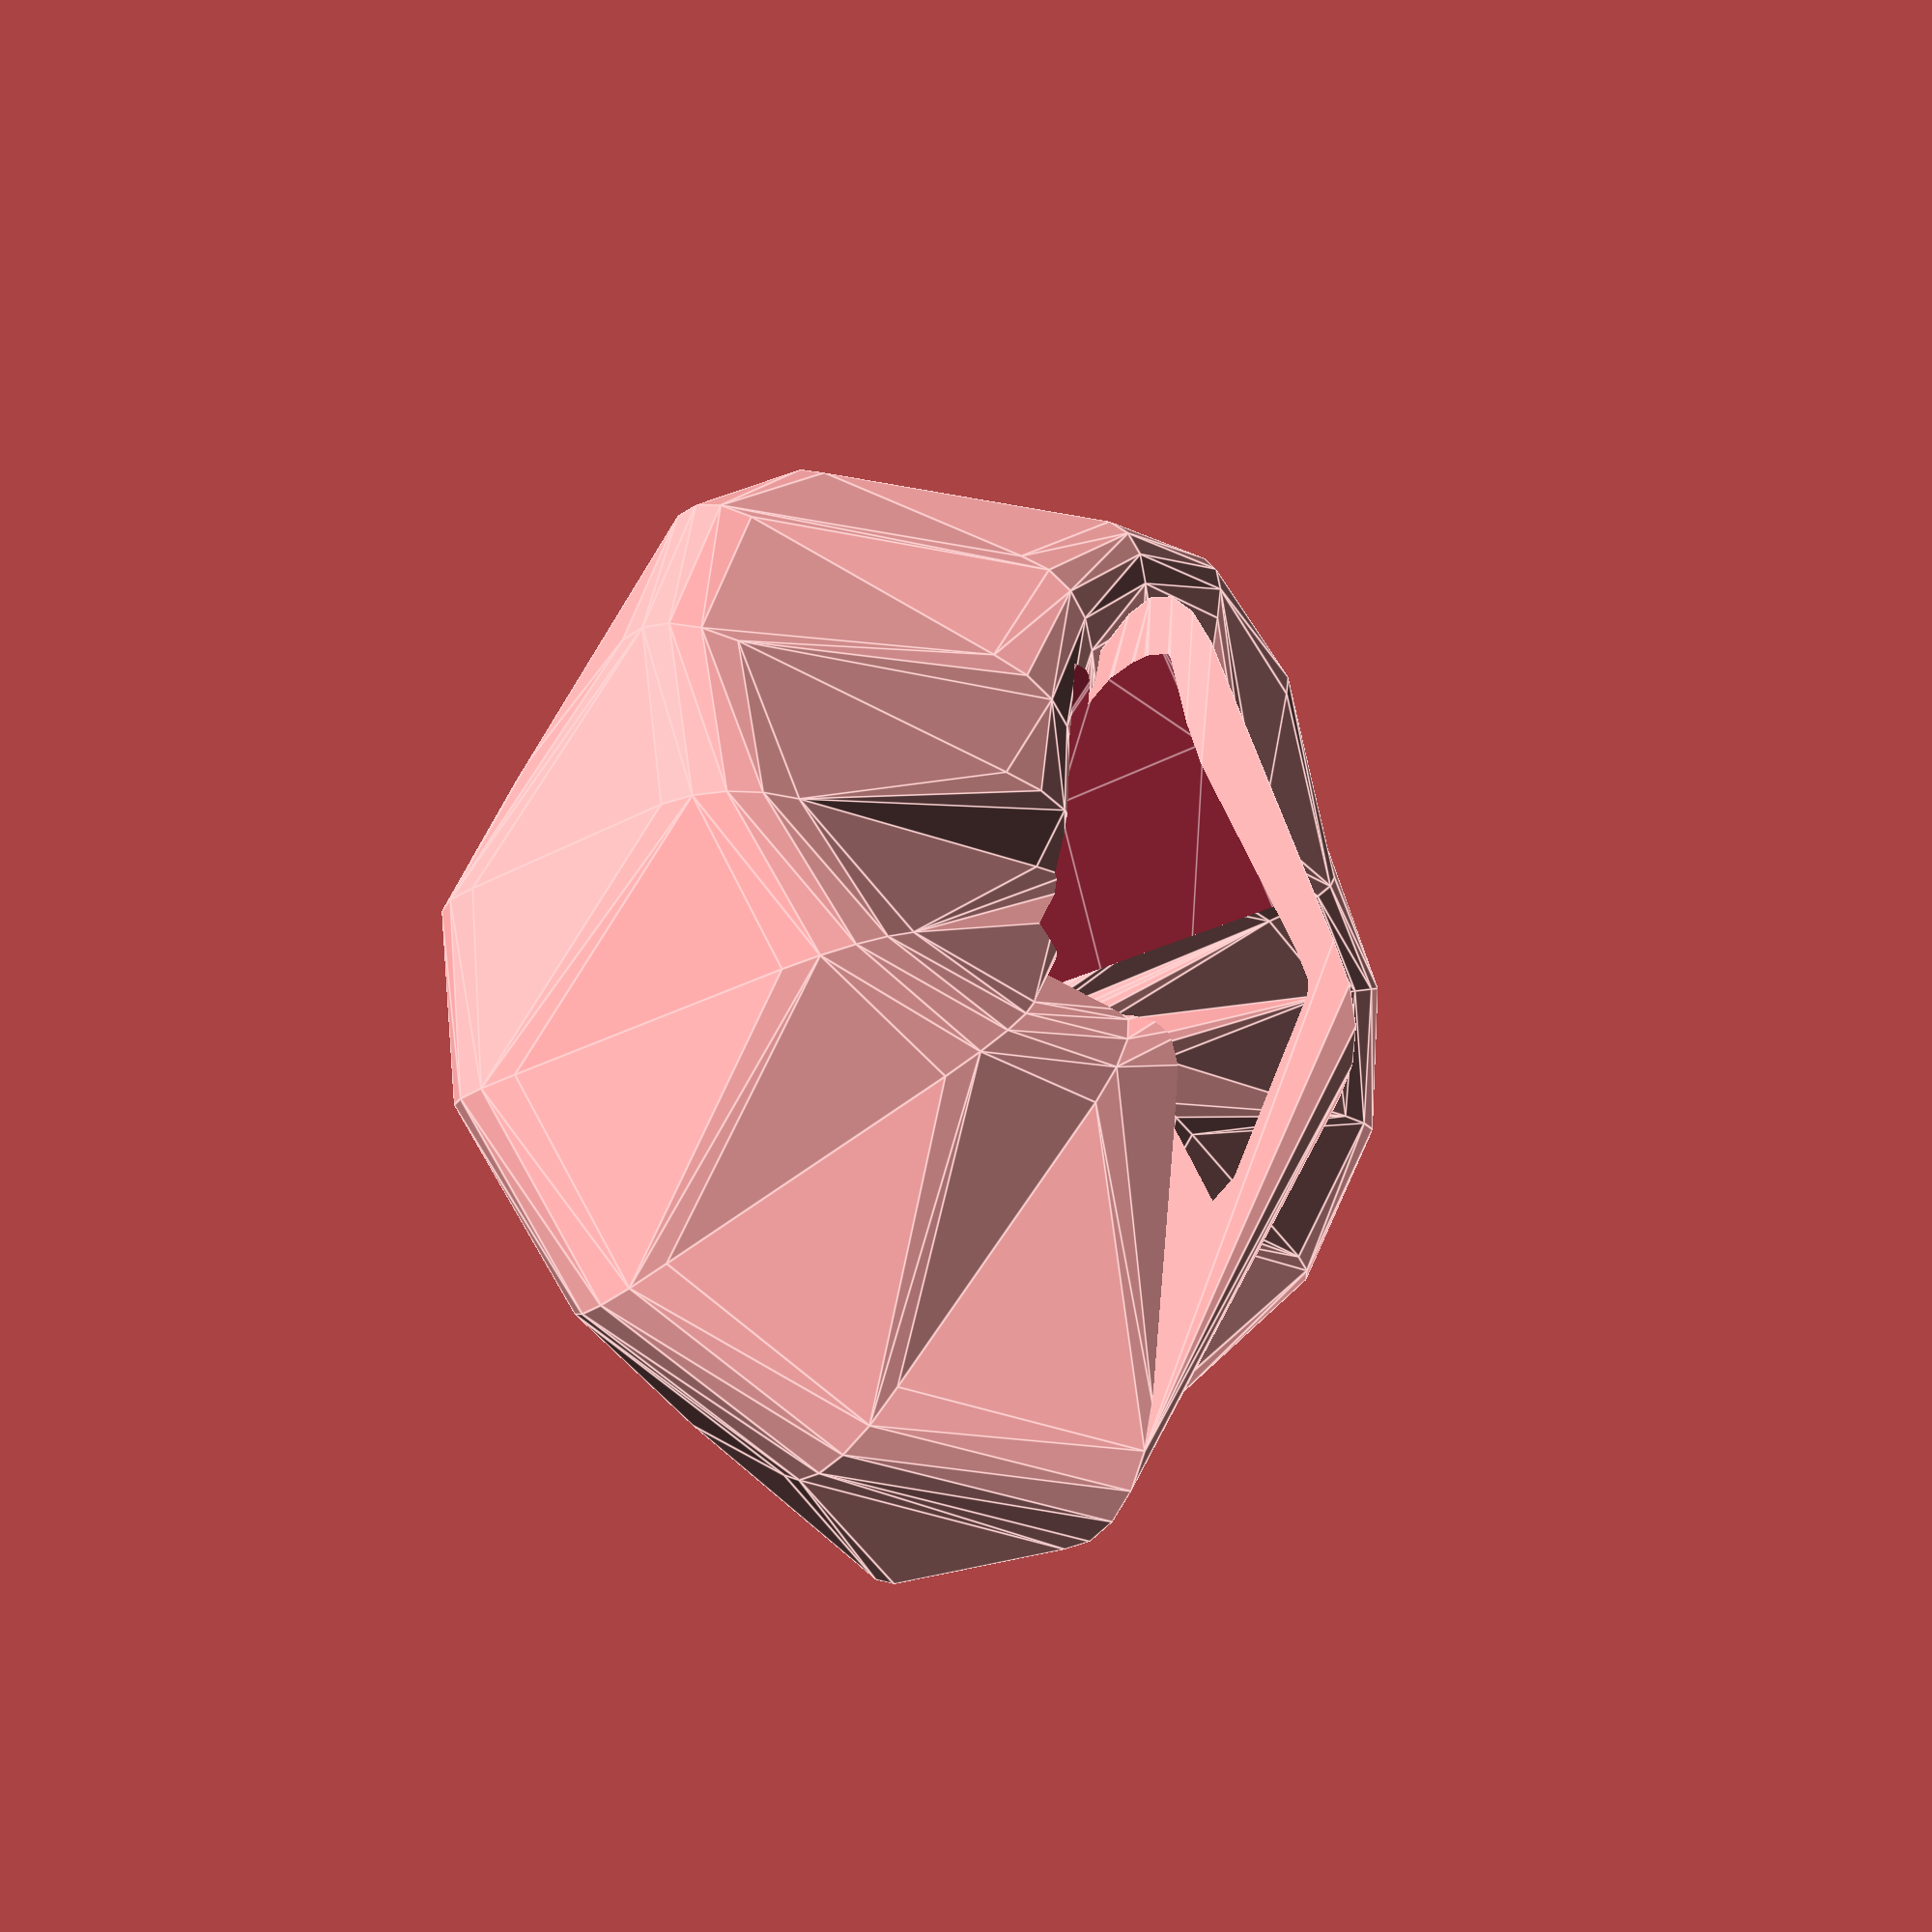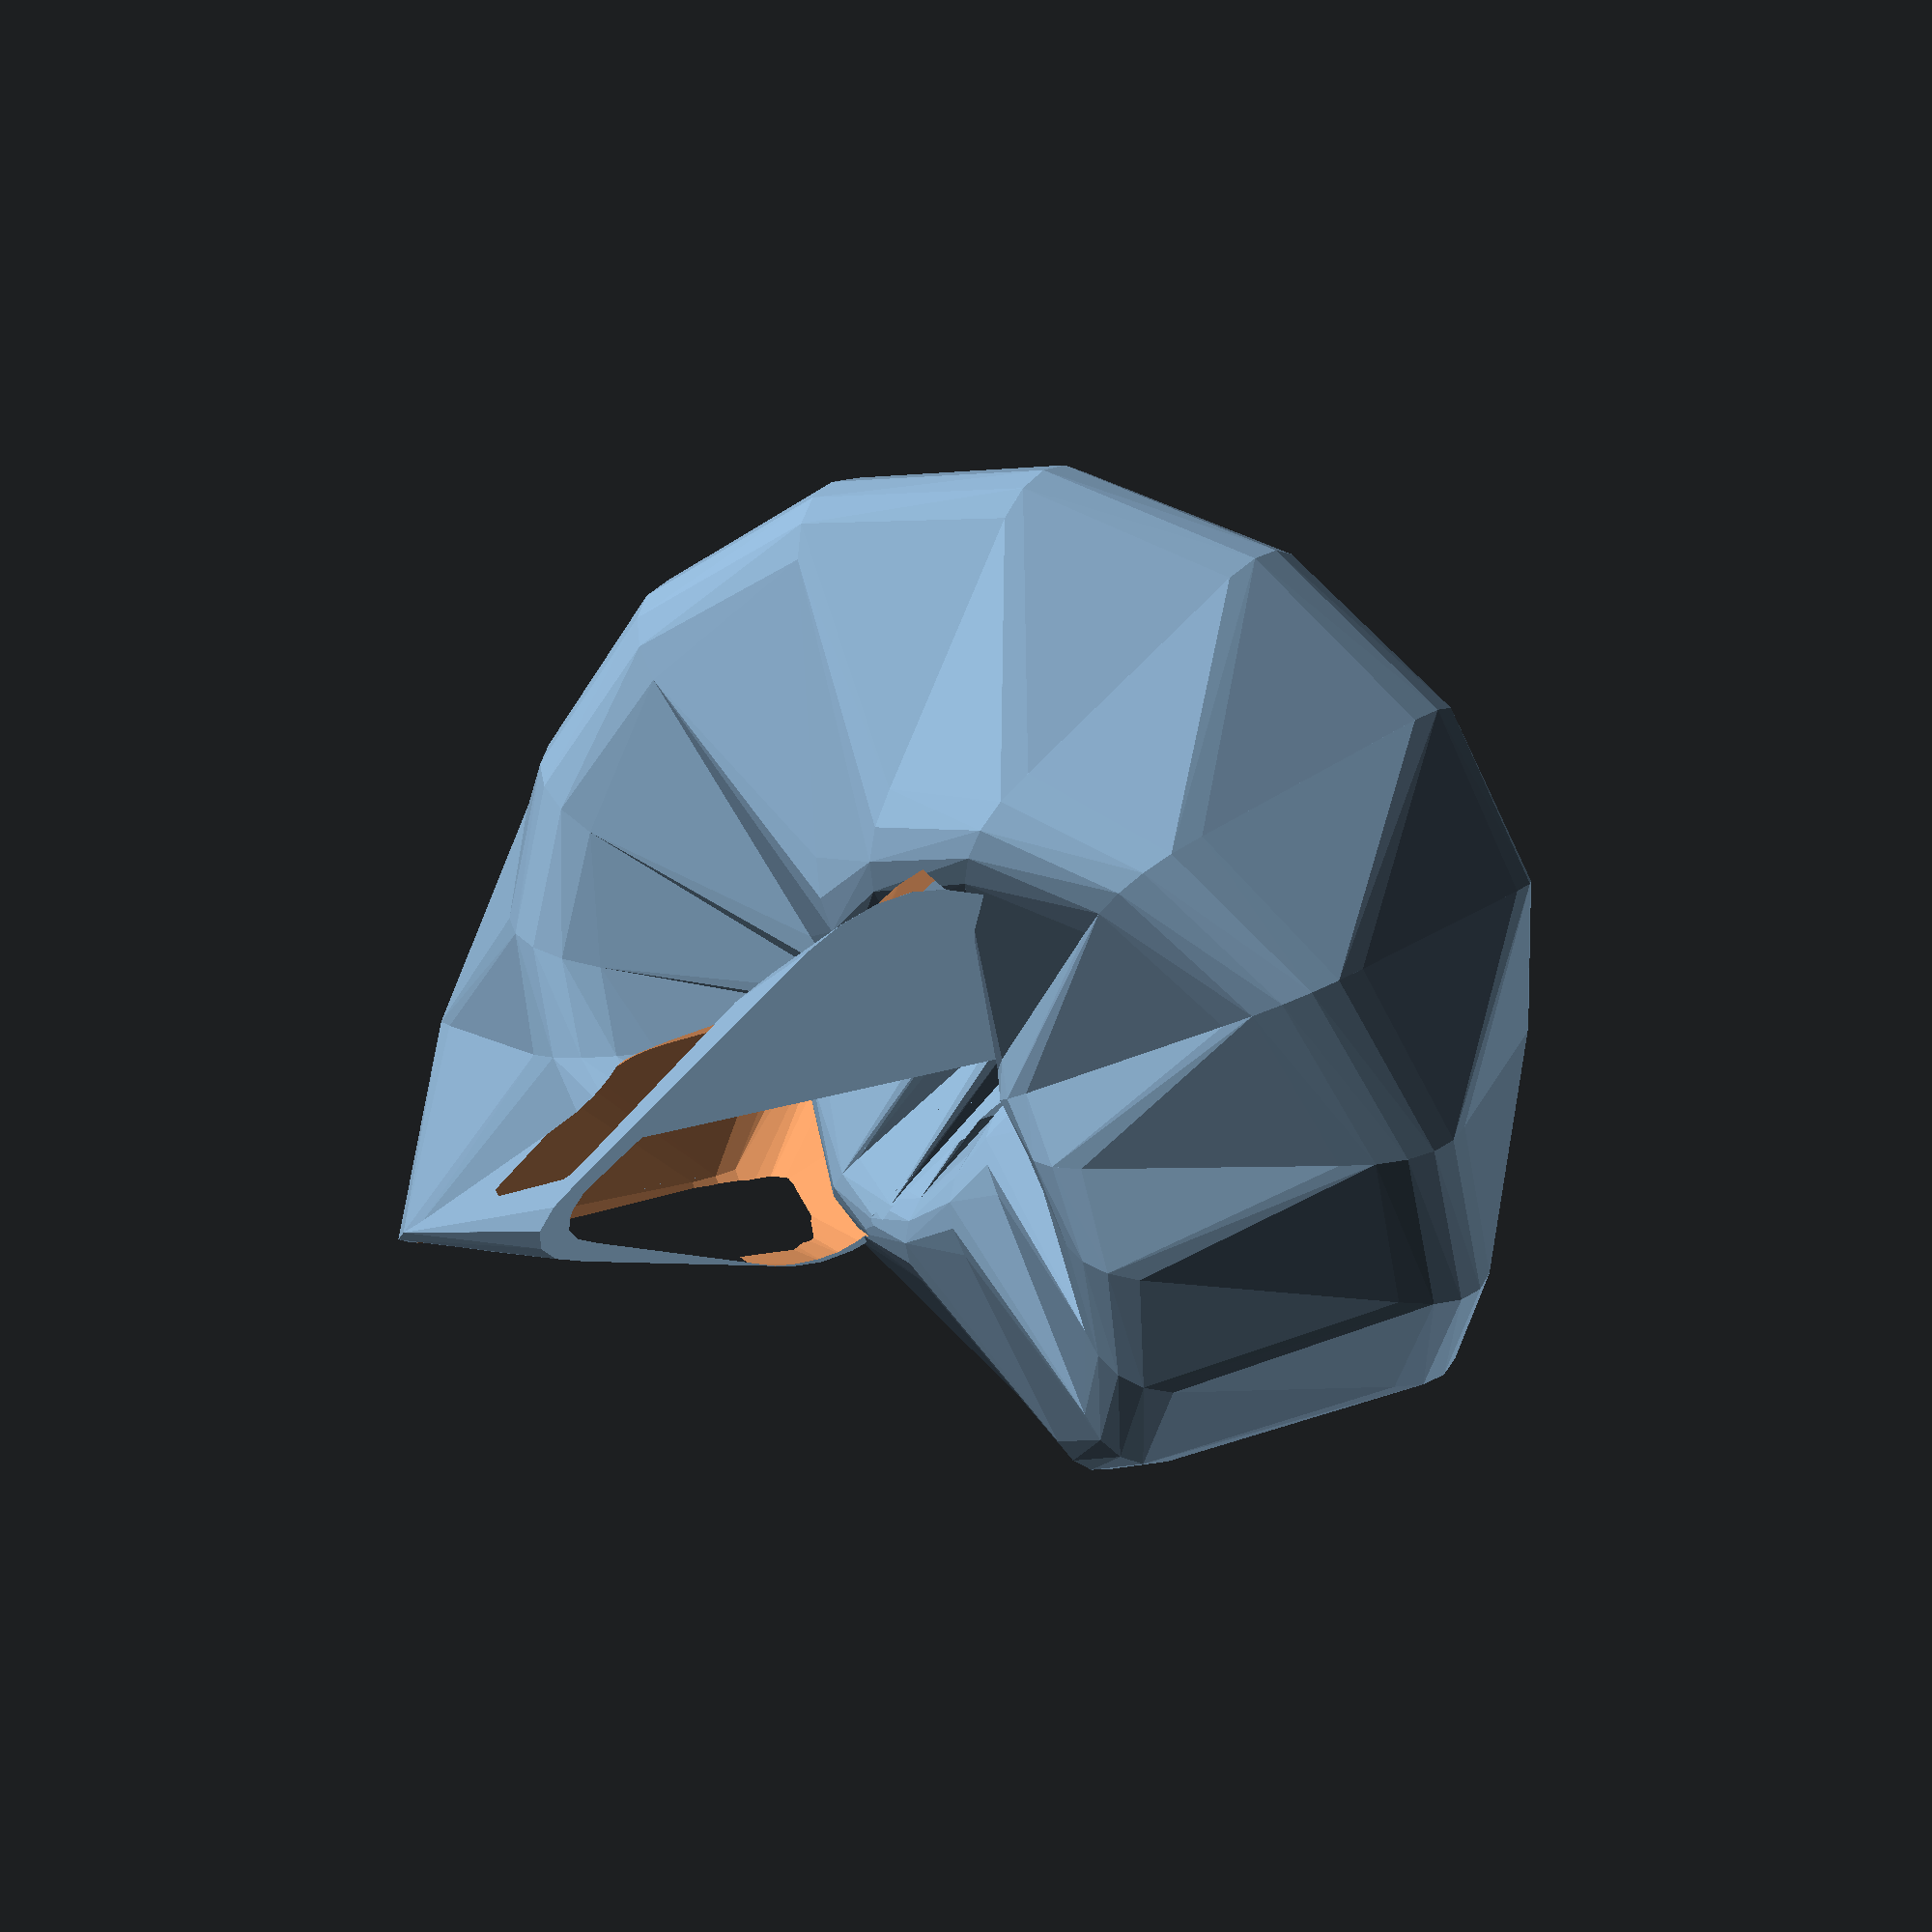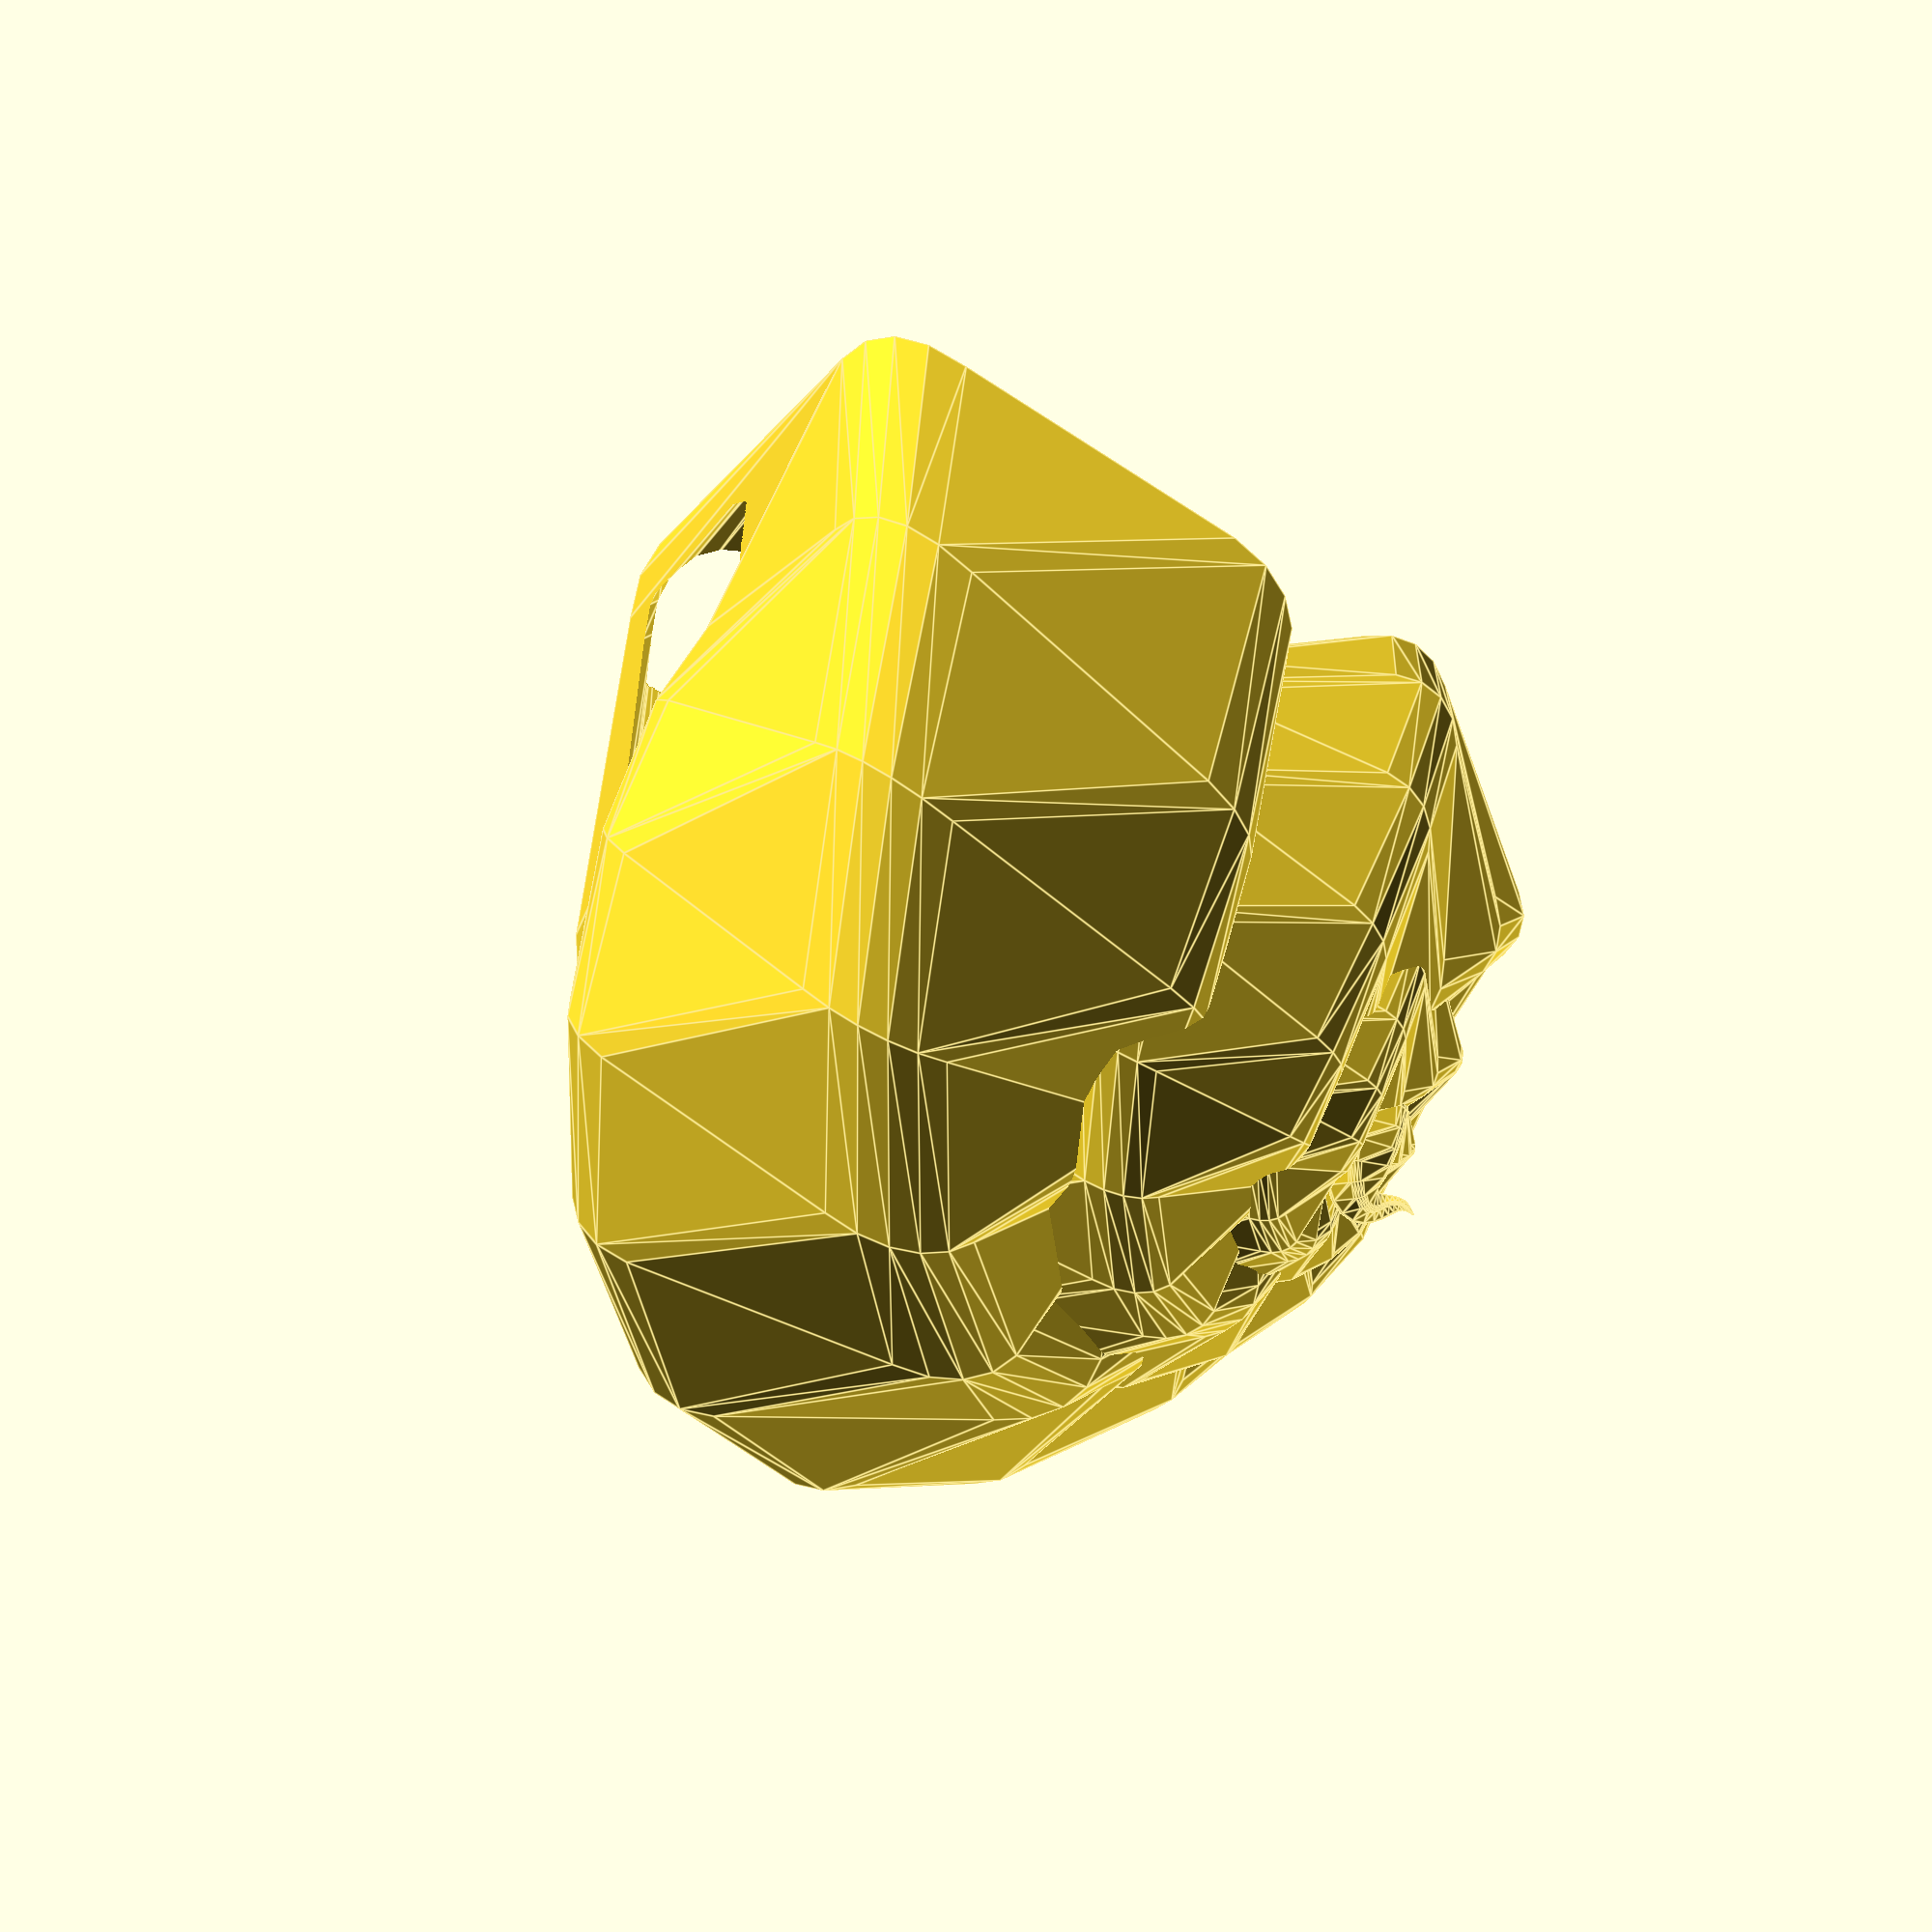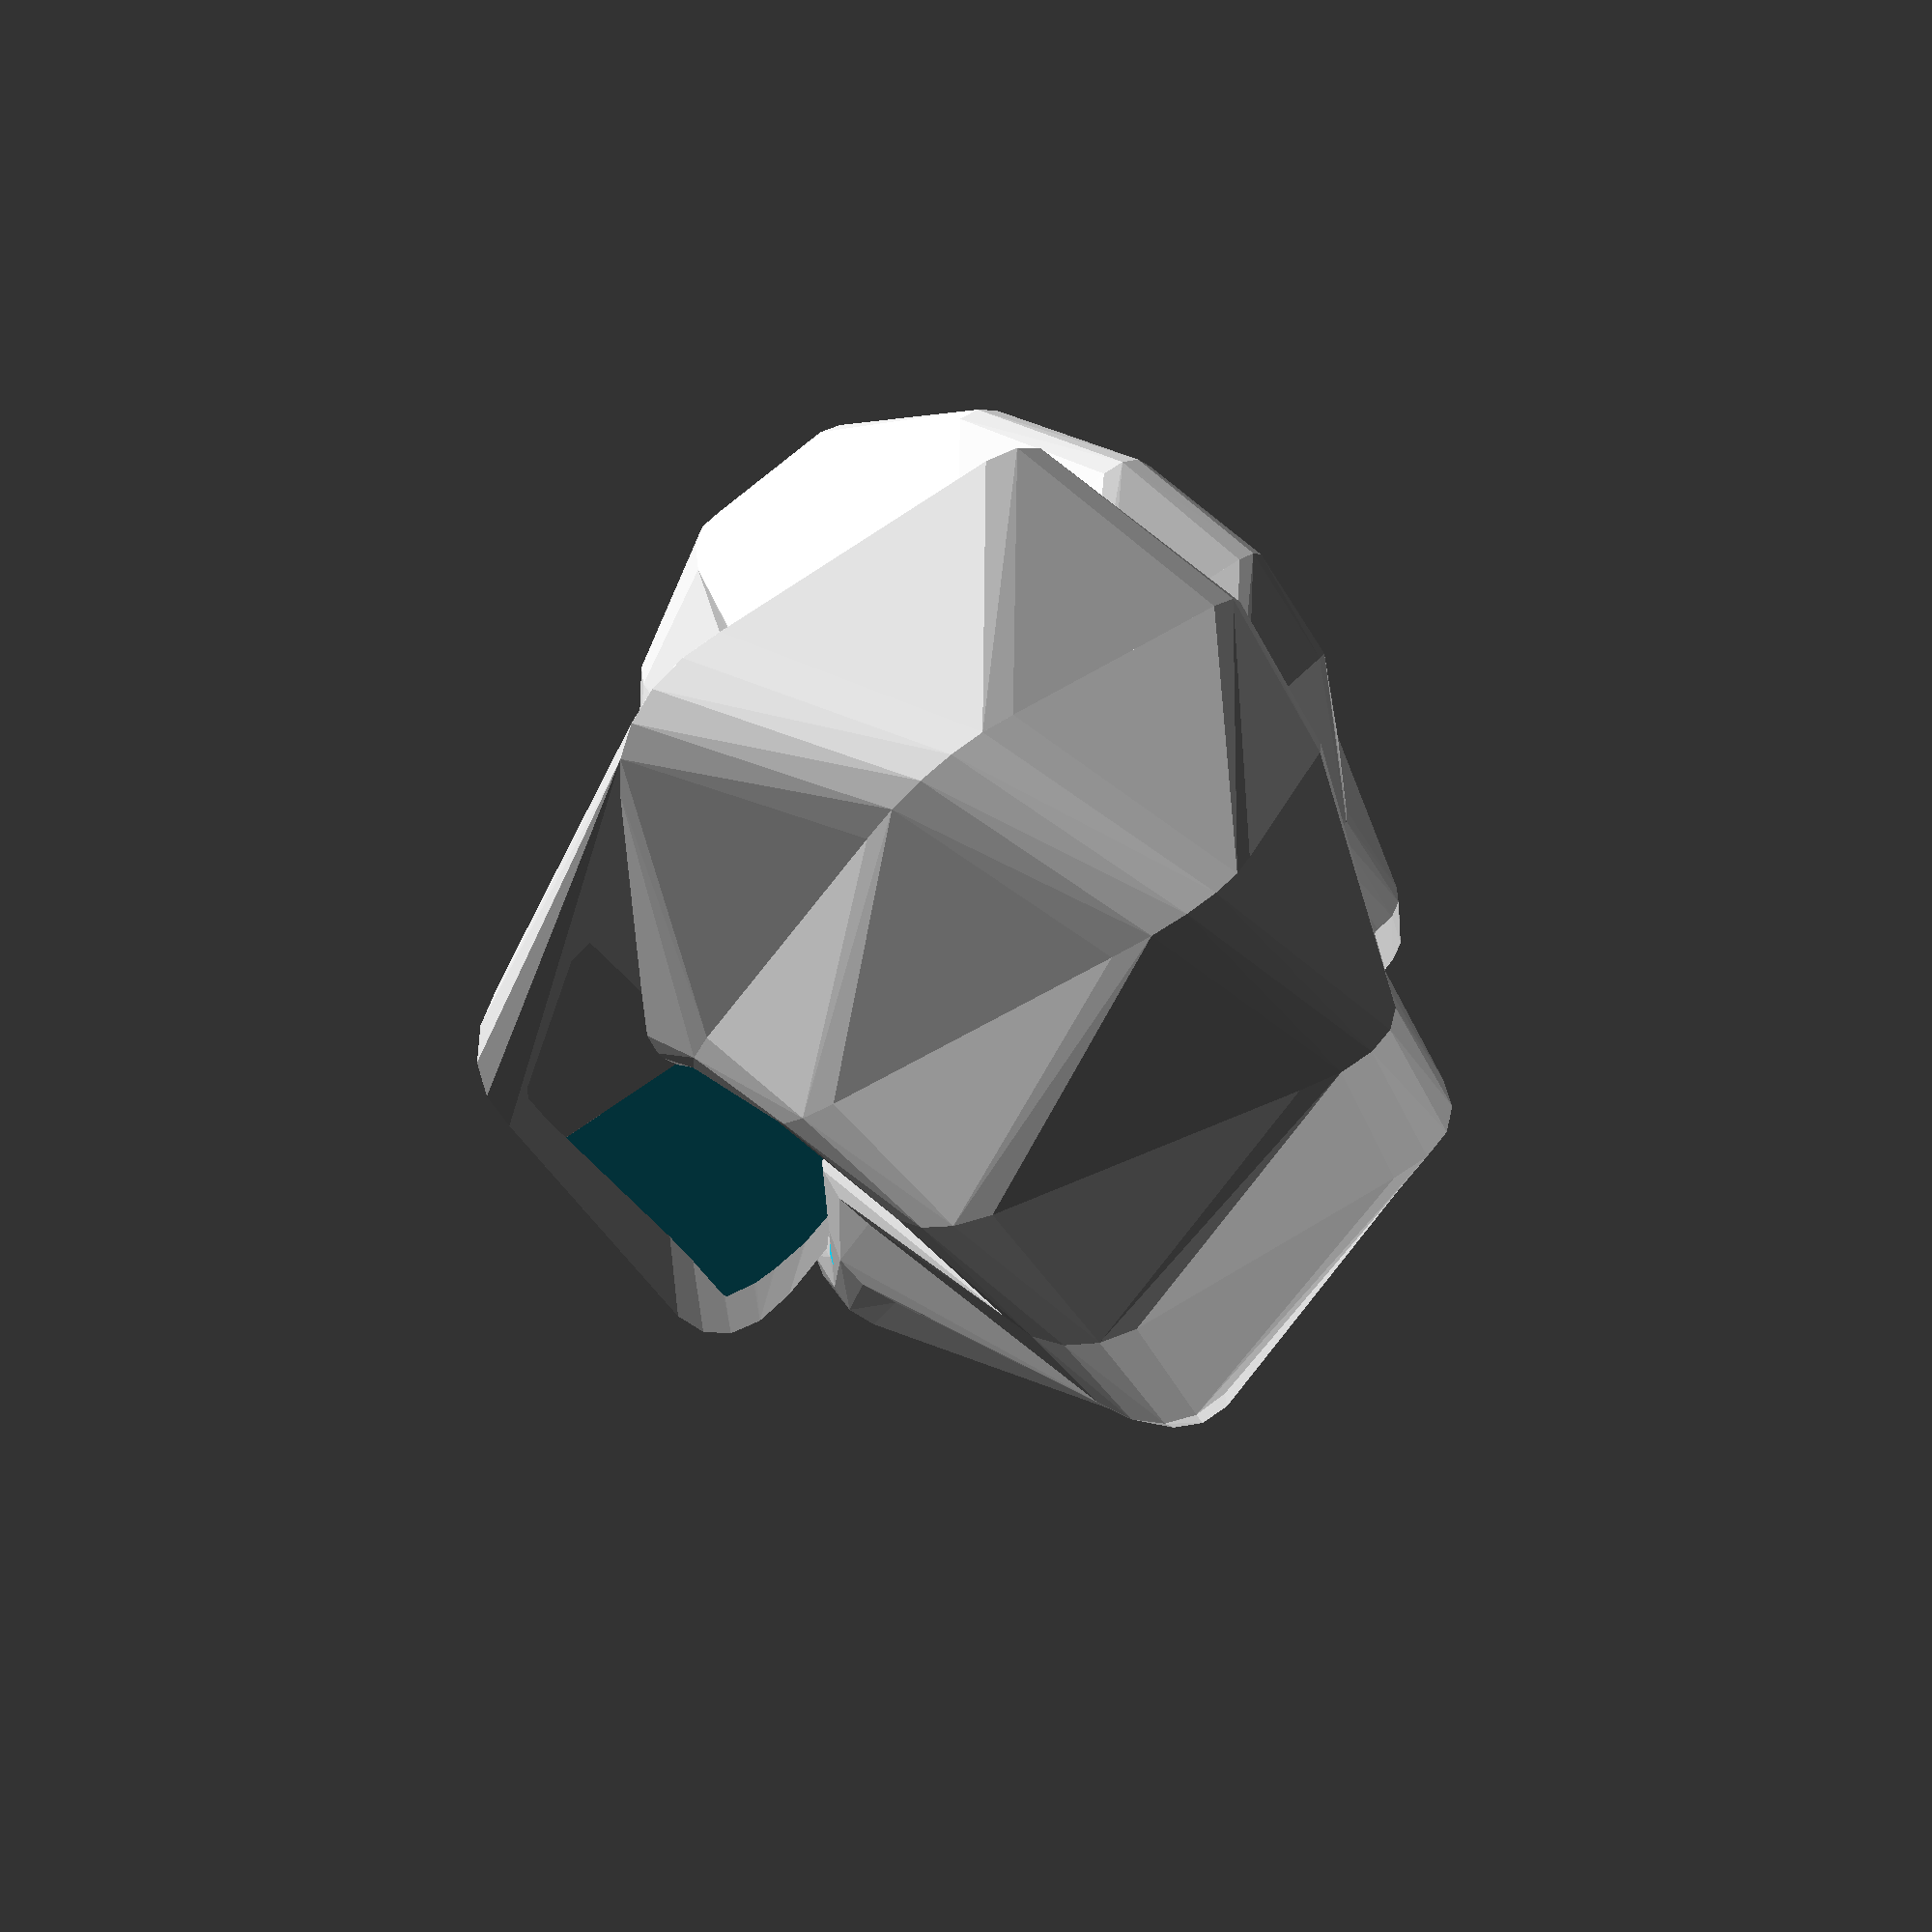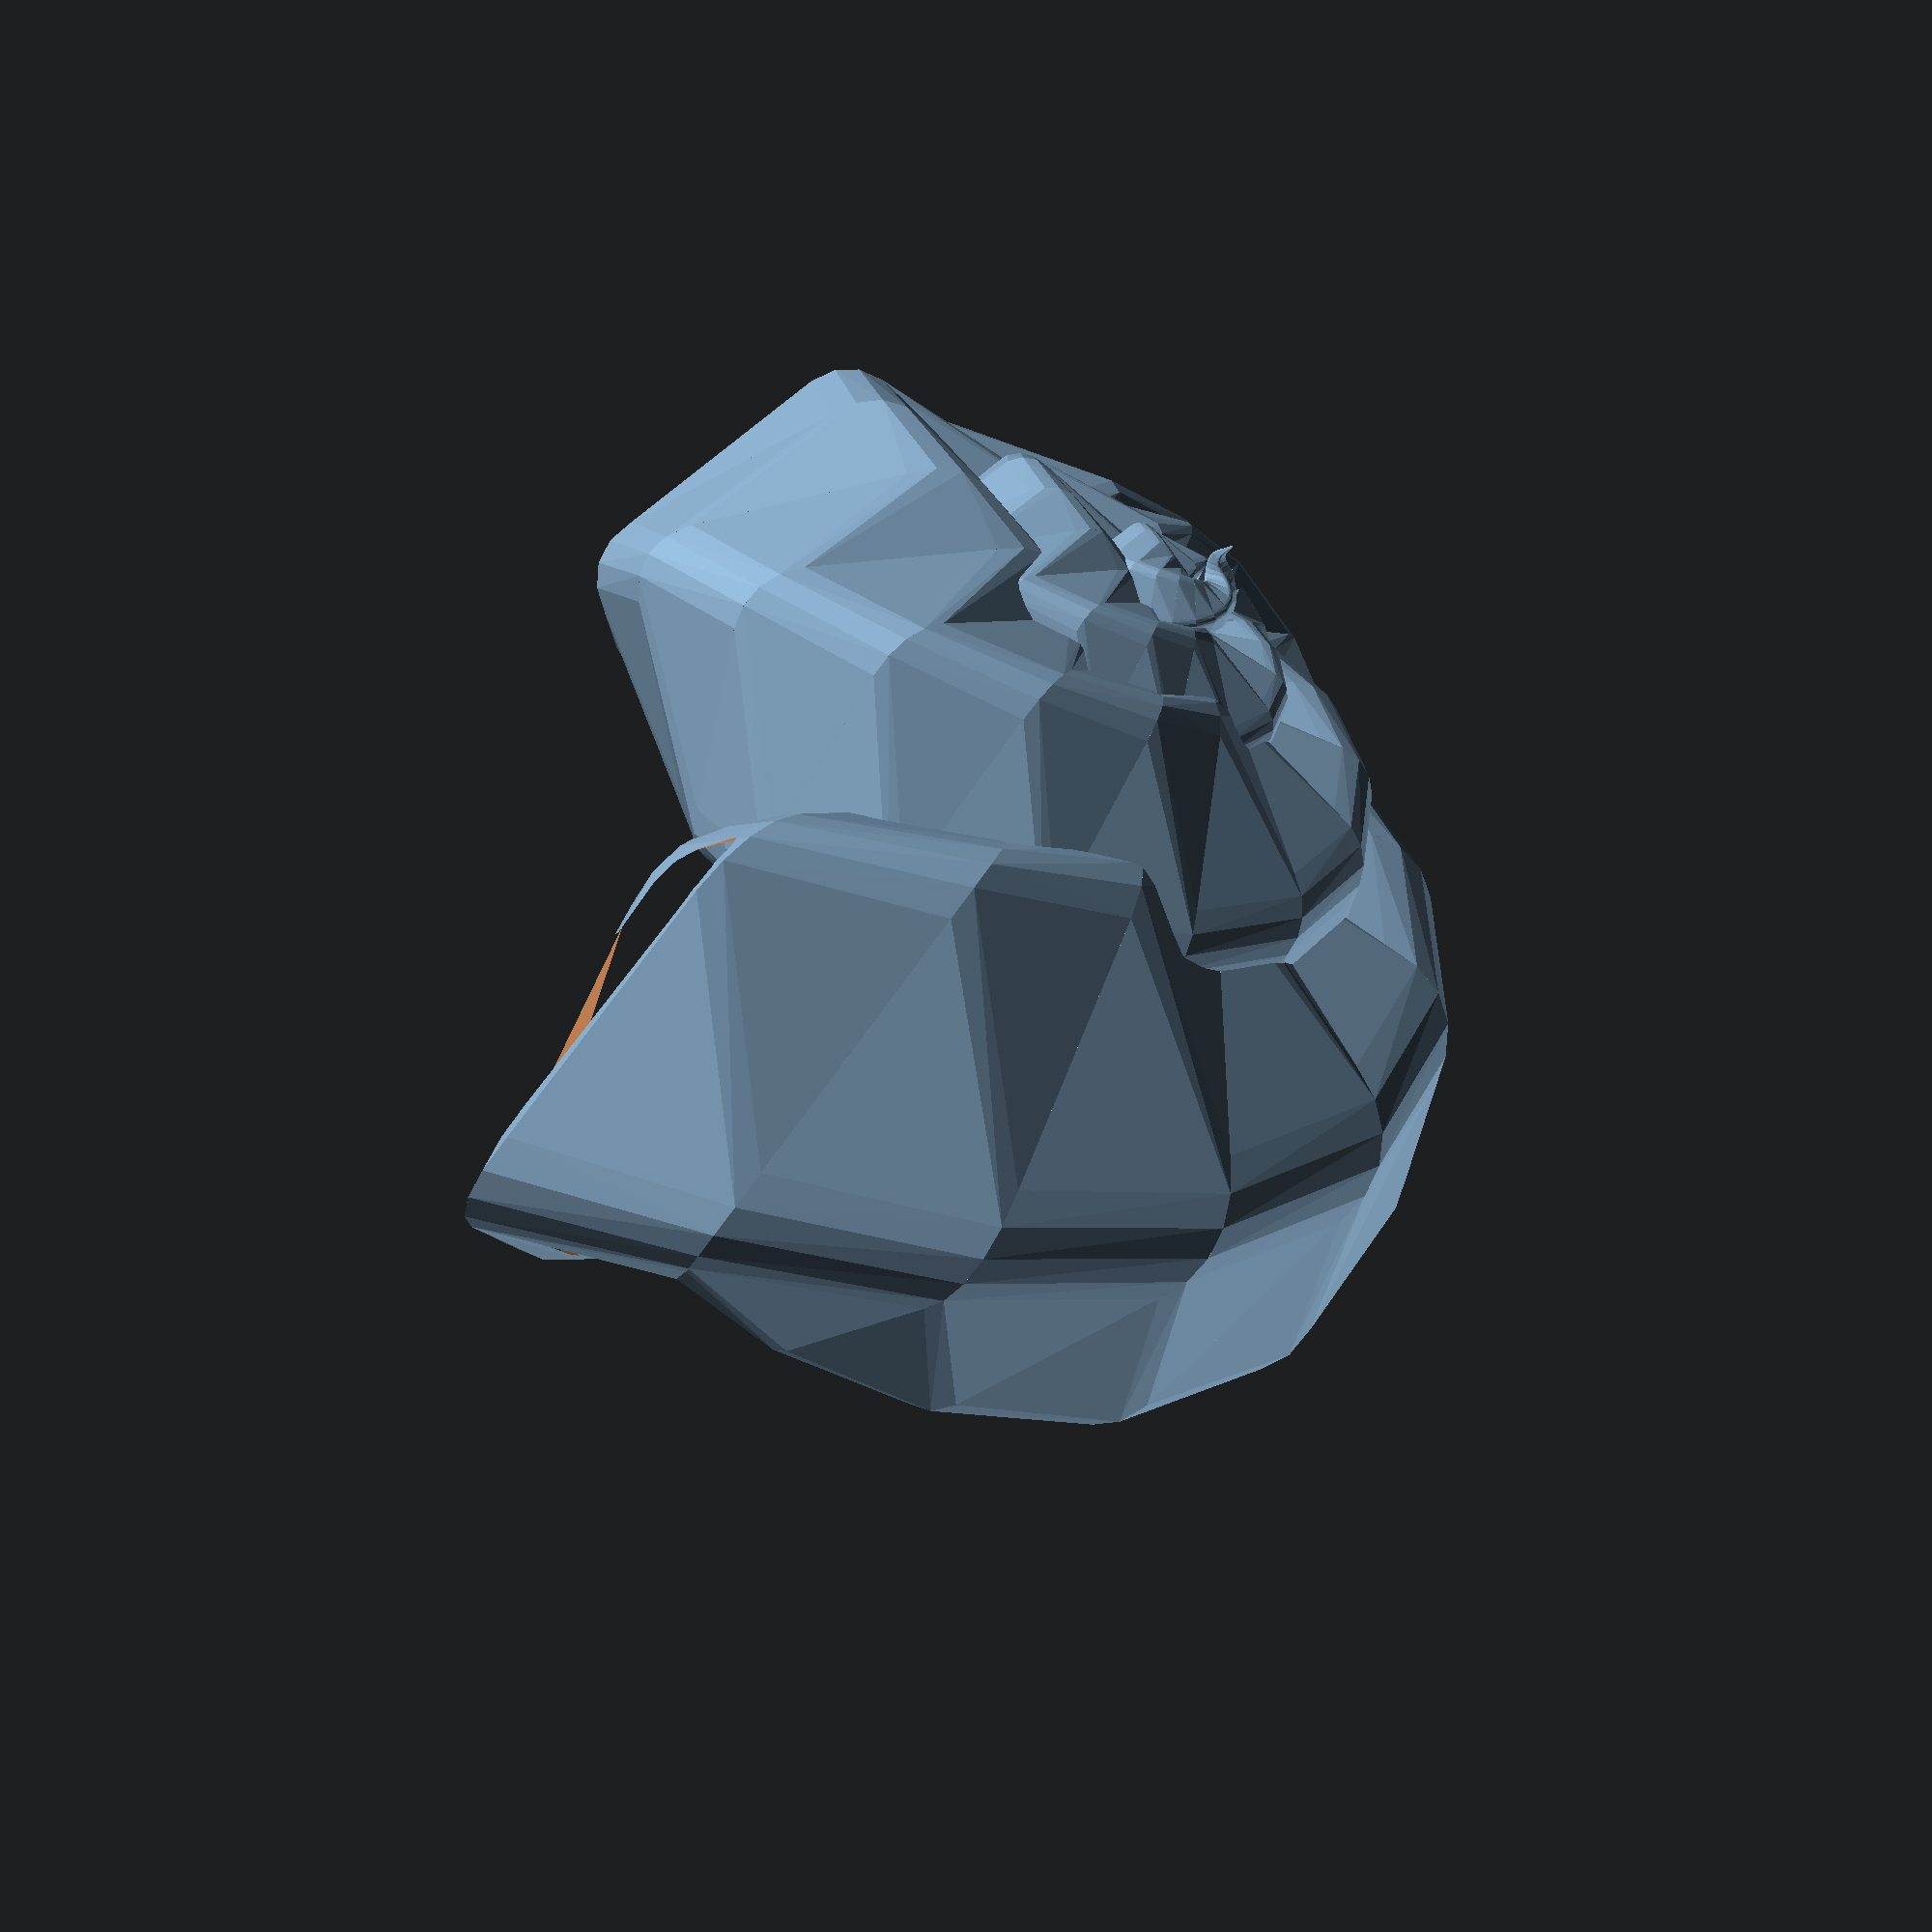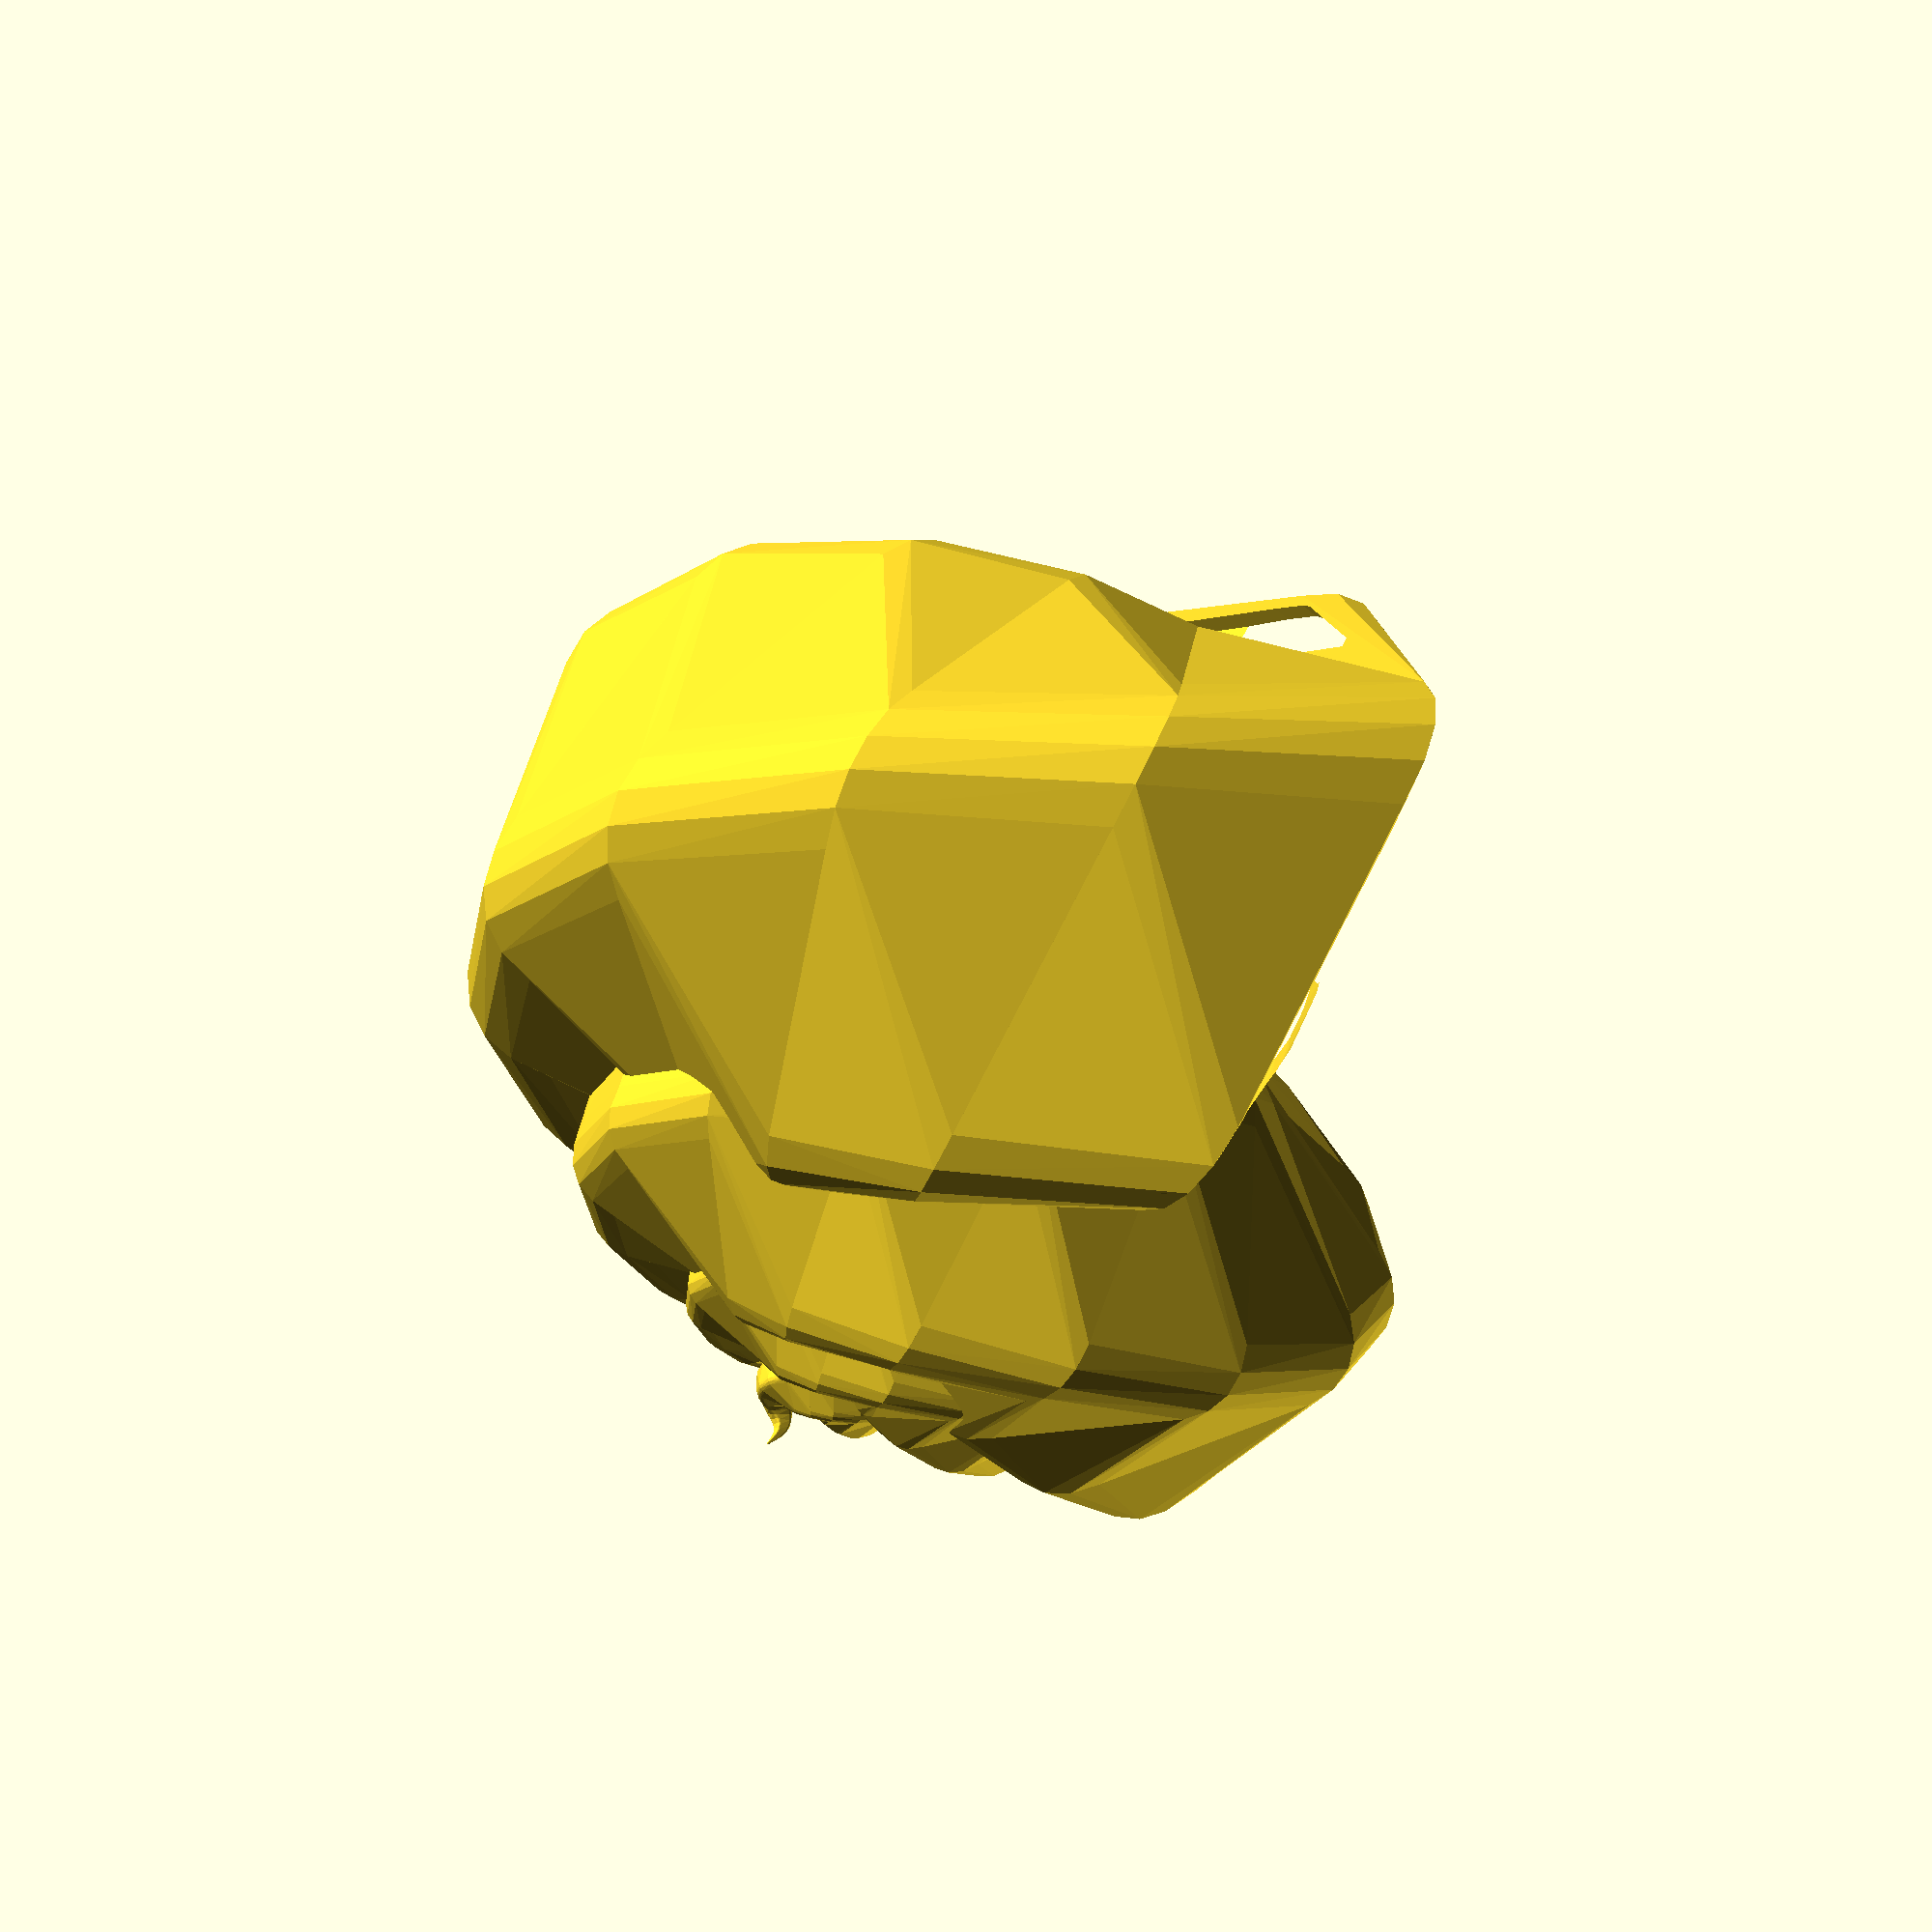
<openscad>
$fn=30;
turns=4;
steps=70;
ex=-1.285;
ex2=0.5685 ;
wall=5;
height2=100;
w2=50;

 difference(){
shell(0.02)profile();
 difference(){
shell(0.01, 5)profile();
shell(0.01+0.5, 0)profile();
 }}
module profile(){
union(){
scale([0.5,1])circle(1);
scale([1,0.5])circle(1);
}
}
module shell(startturn=0,wall=0)
{
for(i=[(1/turns)*startturn:1/steps:0.99]){
hull(){
p1=L_Spiral (i,w2,height2);
v1=L_Spiral (i,w2,height2)-L_Spiral (i-(1/steps),w2,height2);
r1=max(0.01,norm([p1.x,p1.y]) ) ;
translate([p1.x,p1.y,power(i )*height2])look_at(v1)
linear_extrude(0.01+wall)offset(r=-wall)scale(r1)children();

p2=L_Spiral (i-(1/steps),w2,height2);
v2=L_Spiral (i-(1/steps),w2,height2)-L_Spiral (i-2*(1/steps),w2,height2);
r2=max(0.01,norm([p2.x,p2.y])) ;
 translate([p2.x,p2.y,power(i-1/steps )*height2])look_at(v2)
linear_extrude(0.01+wall)offset(r=-wall)scale(r2)children();
}}
}








 function arc1 (x,n=0) = let(a= n>0? arc1(x,(n-1)):x) clamp(sqrt(1-(1-a)*(1-a)));
 function clamp(a, b = 0, c = 1) = min(max(a, b), c);



      function power(x,n=ex) = n<0?pow(x,1/abs(min(-1,n-1) )):pow(x,max(1,n+1))   ;


 




function L_Spiral (a,radius = 50,heigth=100,turns =  4,xpnt=ex2,start_angle=45)
= let( fx = xpnt<0?
pow(max(0,1-a),1/abs(min(-1,xpnt-1) )): pow(max(0,1-a),max(1,xpnt+1))   ) 
[(radius * fx ) * cos(start_angle+ a* turns*360*sign(turns)),
 (radius * fx ) * sin(start_angle+ a* turns*360*sign(turns)),a*heigth];

//for(j=[0:1/60:1]){hull(){
// translate(L_Spiral (j, 50,-150,  4, 1.685, 0 ))sphere();
// translate(L_Spiral (j+1/60, 50,-150, 4, 1.685, 0 ))sphere();
//}}
// 
//Lookatpoint=[rnd(-20,20),rnd(-20,20),rnd(-20,20)];
//Origin=[rnd(-20,20),rnd(-20,20),rnd(-20,20)];
//translate(Lookatpoint)color("red")sphere(2);
//translate(Origin)color("blue")sphere(2);
//translate(Origin)look_at(Lookatpoint ,Origin ){
//translate([0,0,5])cylinder(7,2,0);
//translate([0,0,-3])cylinder(9,1,1);
//}
module look_at(lookpoint,origin=[0,0,0],rotatefrom=[0,0,1]){
rotations=look_at(lookpoint,origin ,rotatefrom);
rotate(rotations[0],rotations[1]) children();
}

function look_at(p,o=[0,0,0],up=[0,0,1])=
let(
a=up,
b=p-o,
c=cross(a,b) ,
d=angle(a,b))
[d,c];

function angle (a,b)=
atan2(
sqrt((cross(a, b)*cross(a, b))), 
(a* b)
);
</openscad>
<views>
elev=13.3 azim=125.8 roll=145.7 proj=p view=edges
elev=161.5 azim=257.9 roll=313.3 proj=p view=solid
elev=113.6 azim=165.9 roll=232.4 proj=o view=edges
elev=131.4 azim=134.2 roll=308.9 proj=p view=wireframe
elev=65.3 azim=170.1 roll=320.8 proj=o view=solid
elev=98.0 azim=161.1 roll=148.7 proj=p view=wireframe
</views>
